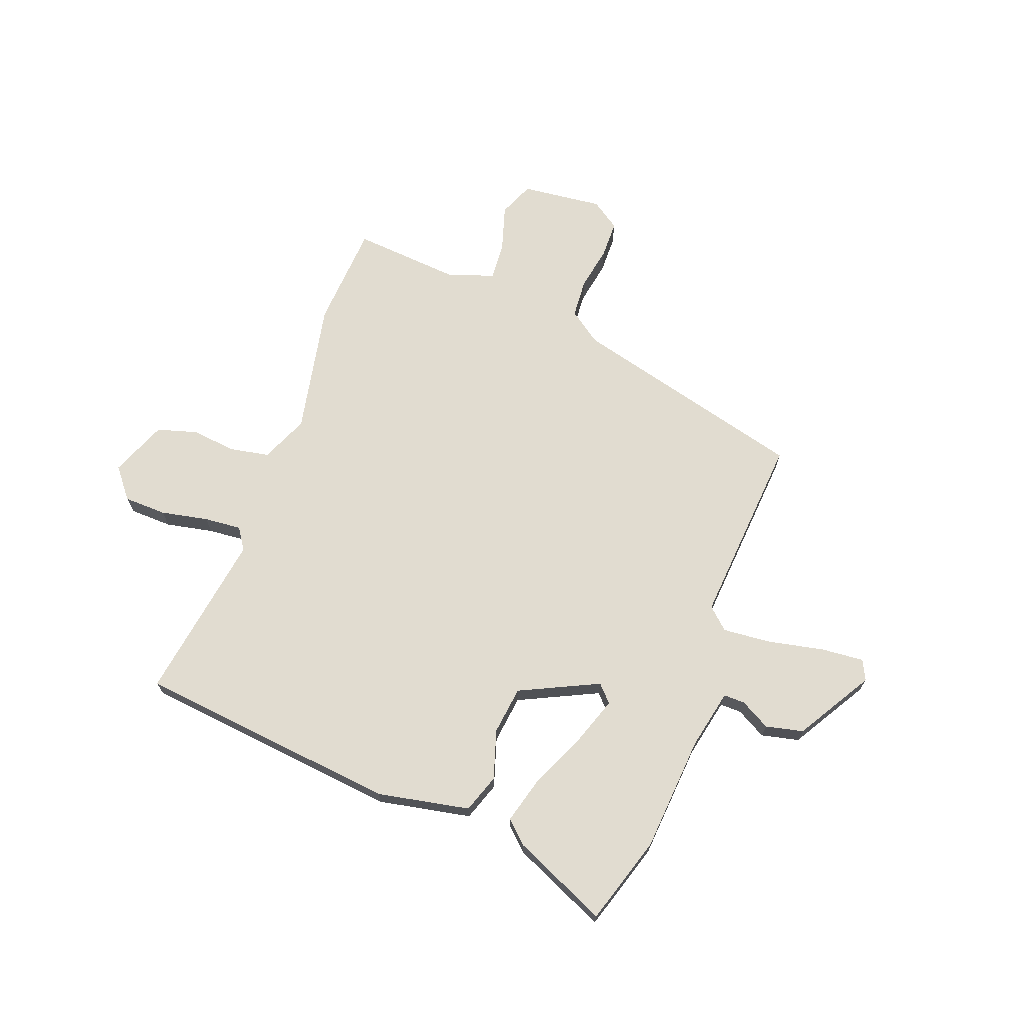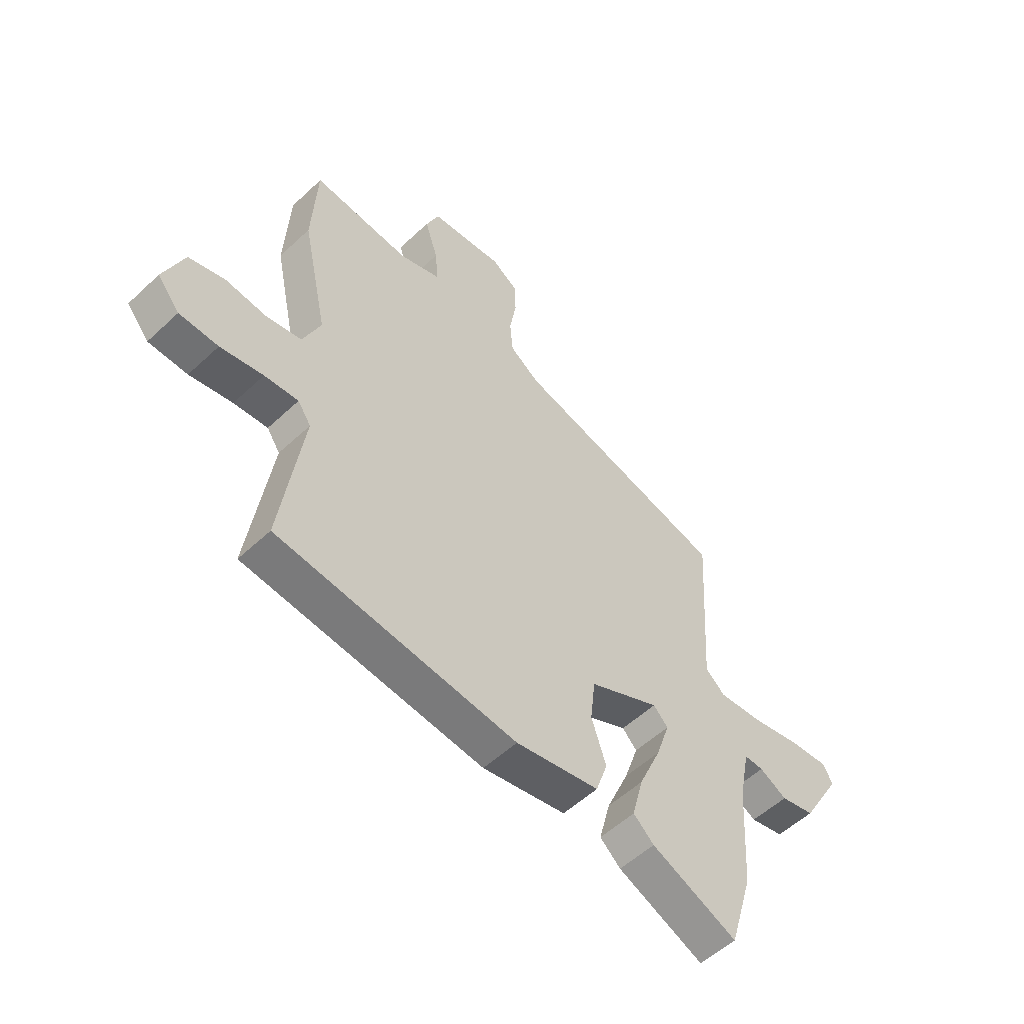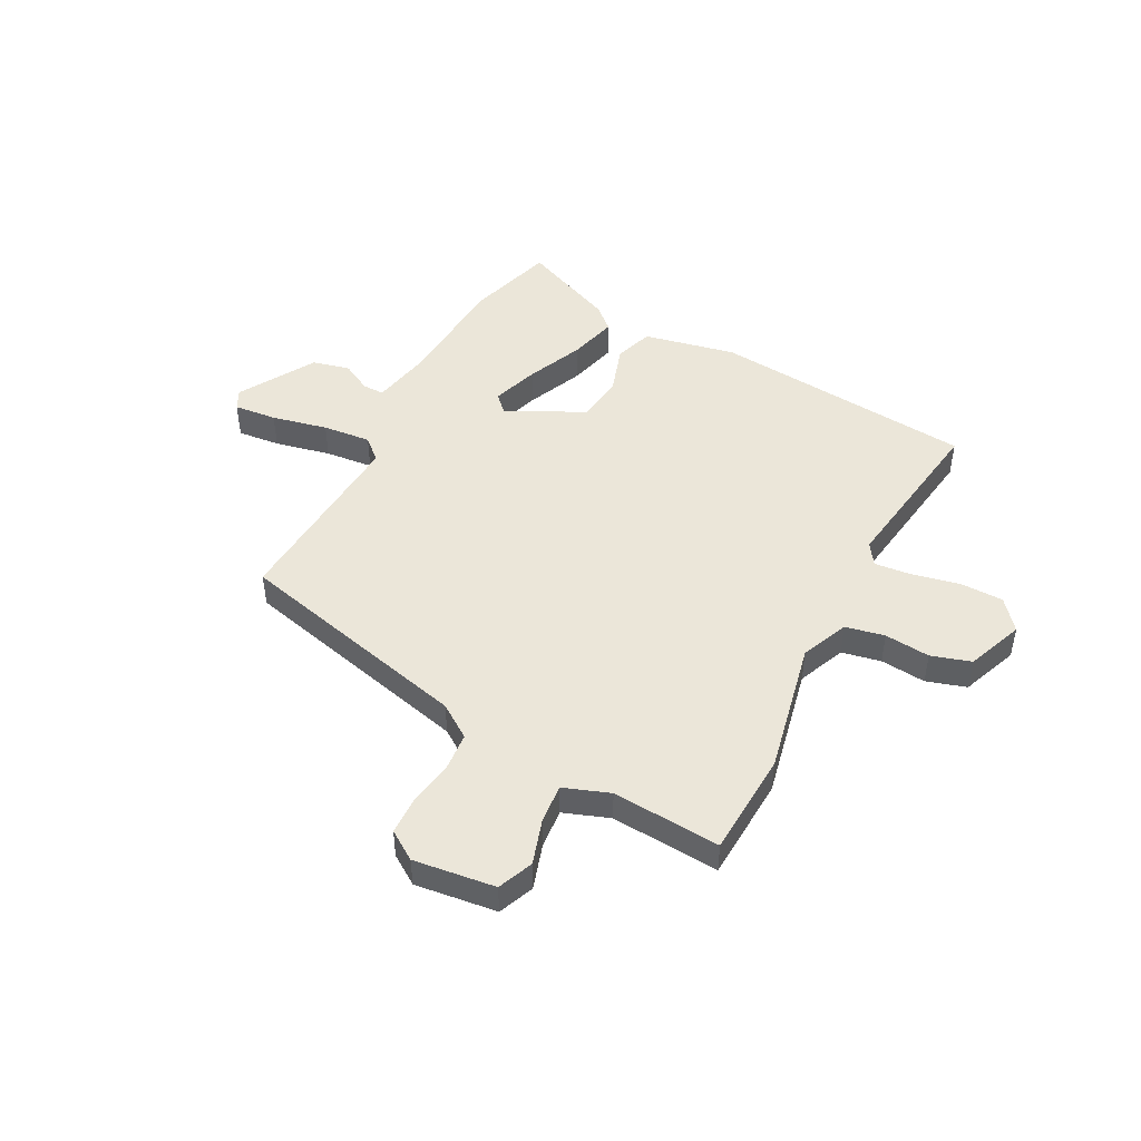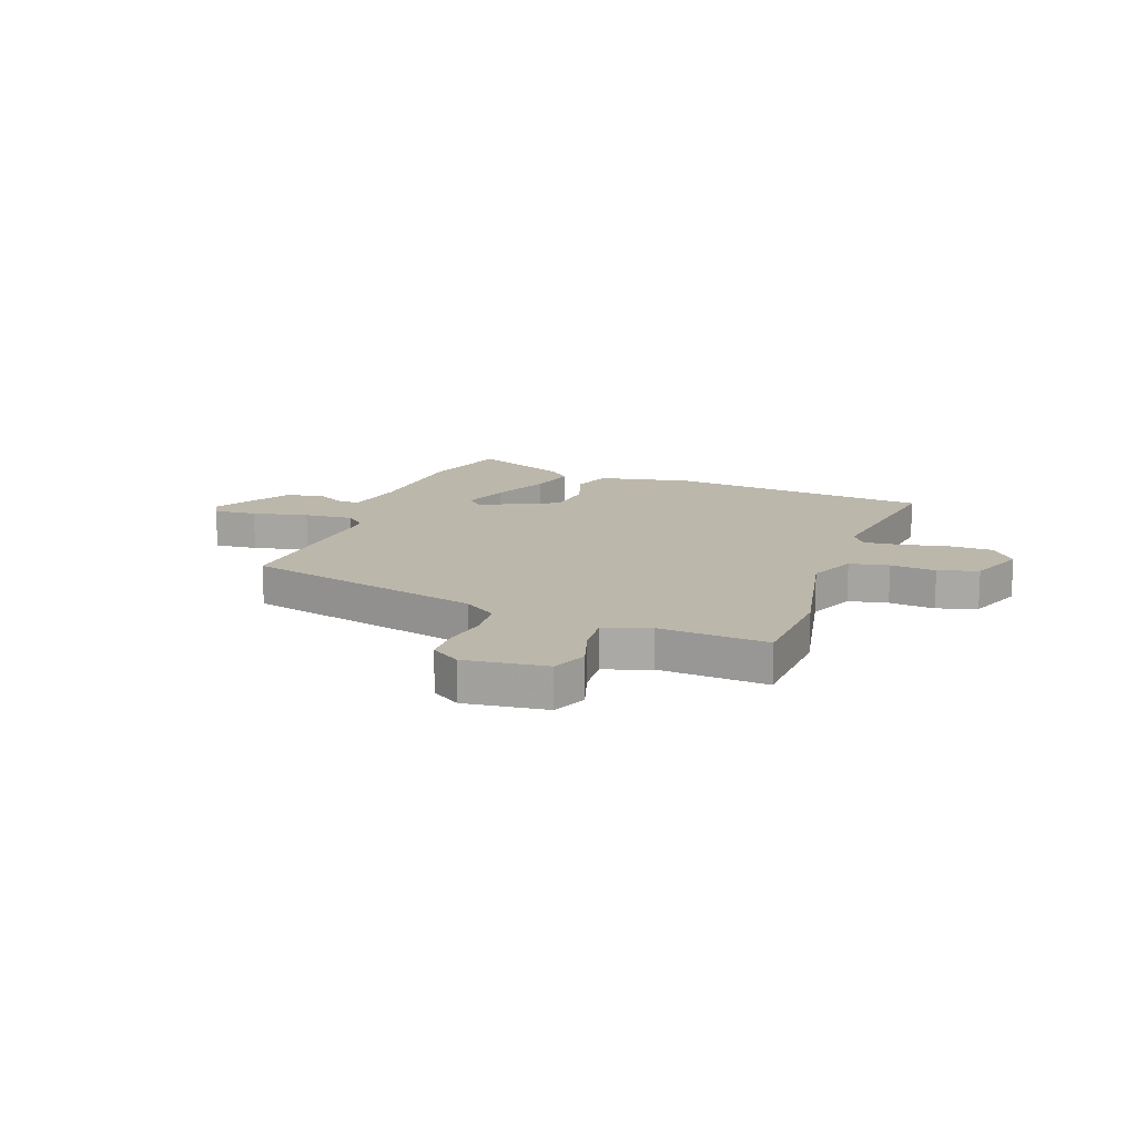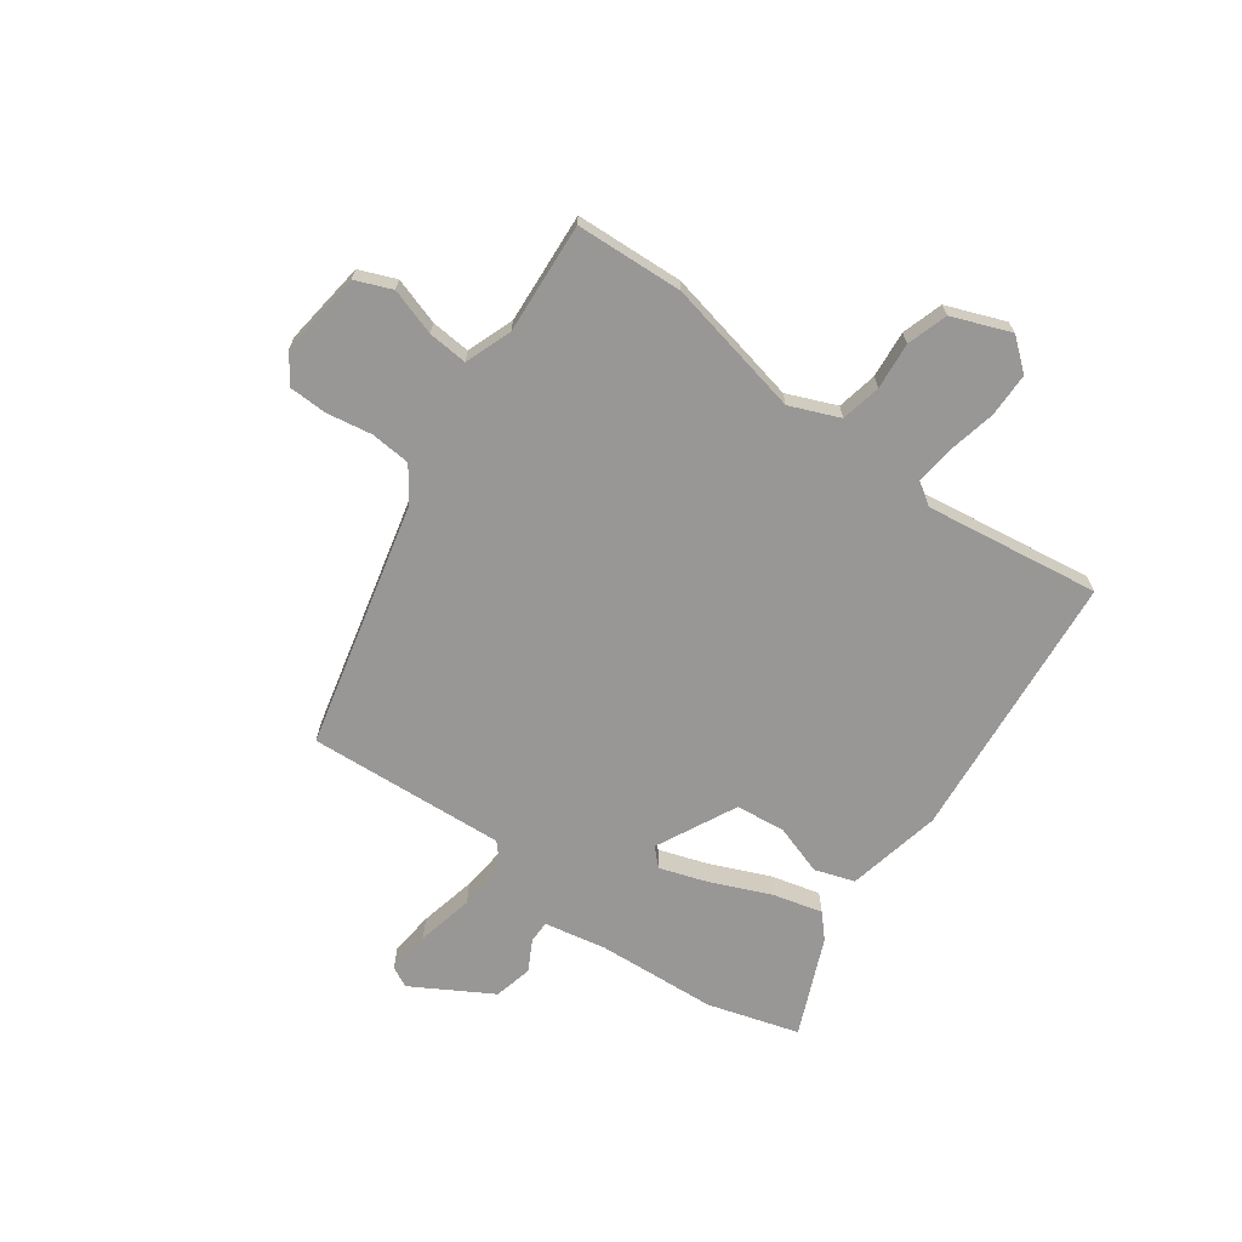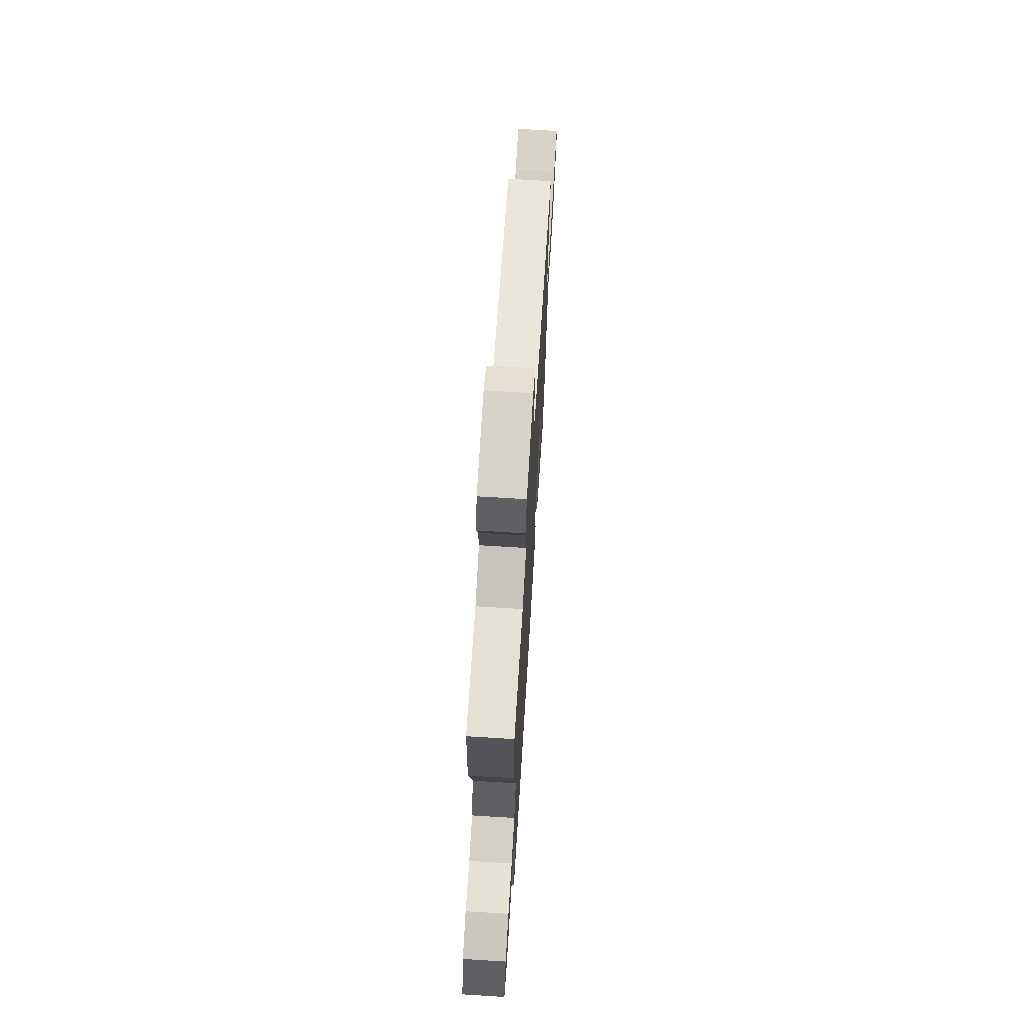
<metadata>
{"format":"obj","ext":"obj","renderer":"f3d","projection":"perspective","resolution":1024,"background":"white","views":[{"elev":69.4,"azim":-158.8,"up":"+Y"},{"elev":-54.8,"azim":134.6,"up":"+Z"},{"elev":47.3,"azim":27.7,"up":"+Y"},{"elev":14.5,"azim":20.3,"up":"+Y"},{"elev":-68.2,"azim":54.2,"up":"+Y"},{"elev":69.9,"azim":93.5,"up":"+Z"}]}
</metadata>
<code>
v -0.466 0.07 -0.614
v -0.515 0.07 -0.449
v -0.529 0.07 -0.231
v -0.551 0.07 -0.119
v -0.591 0.07 -0.119
v -0.647 0.07 -0.149
v -0.717 0.07 -0.132
v -0.8 0.07 0.011
v -0.781 0.07 0.048
v -0.701 0.07 0.04
v -0.597 0.07 0.017
v -0.507 0.07 0.008
v -0.467 0.07 0.044
v -0.49 0.07 0.403
v -0.046 0.07 0.511
v 0.016 0.07 0.554
v 0.022 0.07 0.627
v 0.008 0.07 0.71
v 0.01 0.07 0.78
v 0.064 0.07 0.816
v 0.216 0.07 0.797
v 0.243 0.07 0.731
v 0.216 0.07 0.646
v 0.21 0.07 0.574
v 0.295 0.07 0.543
v 0.497 0.07 0.557
v 0.507 0.07 0.362
v 0.454 0.07 0.113
v 0.491 0.07 0.024
v 0.564 0.07 0.009
v 0.649 0.07 0.017
v 0.723 0.07 -0.006
v 0.764 0.07 -0.112
v 0.718 0.07 -0.168
v 0.638 0.07 -0.169
v 0.55 0.07 -0.15
v 0.48 0.07 -0.143
v 0.453 0.07 -0.183
v 0.498 0.07 -0.5
v 0.007 0.07 -0.546
v -0.165 0.07 -0.51
v -0.189 0.07 -0.438
v -0.159 0.07 -0.347
v -0.169 0.07 -0.257
v -0.315 0.07 -0.185
v -0.345 0.07 -0.216
v -0.316 0.07 -0.303
v -0.27 0.07 -0.41
v -0.247 0.07 -0.5
v -0.289 0.07 -0.538
v -0.466 0 -0.614
v -0.515 0 -0.449
v -0.529 0 -0.231
v -0.551 0 -0.119
v -0.591 0 -0.119
v -0.647 0 -0.149
v -0.717 0 -0.132
v -0.8 0 0.011
v -0.781 0 0.048
v -0.701 0 0.04
v -0.597 0 0.017
v -0.507 0 0.008
v -0.467 0 0.044
v -0.49 0 0.403
v -0.046 0 0.511
v 0.016 0 0.554
v 0.022 0 0.627
v 0.008 0 0.71
v 0.01 0 0.78
v 0.064 0 0.816
v 0.216 0 0.797
v 0.243 0 0.731
v 0.216 0 0.646
v 0.21 0 0.574
v 0.295 0 0.543
v 0.497 0 0.557
v 0.507 0 0.362
v 0.454 0 0.113
v 0.491 0 0.024
v 0.564 0 0.009
v 0.649 0 0.017
v 0.723 0 -0.006
v 0.764 0 -0.112
v 0.718 0 -0.168
v 0.638 0 -0.169
v 0.55 0 -0.15
v 0.48 0 -0.143
v 0.453 0 -0.183
v 0.498 0 -0.5
v 0.007 0 -0.546
v -0.165 0 -0.51
v -0.189 0 -0.438
v -0.159 0 -0.347
v -0.169 0 -0.257
v -0.315 0 -0.185
v -0.345 0 -0.216
v -0.316 0 -0.303
v -0.27 0 -0.41
v -0.247 0 -0.5
v -0.289 0 -0.538
f 47 48 49 50
f 46 47 50 1
f 40 41 42 43
f 38 39 40 43
f 37 38 43 44
f 33 34 35 36
f 33 36 37
f 30 31 32 33
f 29 30 33 37
f 28 29 37 44
f 25 26 27 28
f 24 25 28 44
f 20 21 22 23
f 17 18 19 20
f 16 17 20 23
f 15 16 23 24
f 13 14 15
f 8 9 10 11
f 8 11 12
f 5 6 7 8
f 4 5 8 12
f 3 4 12 13
f 46 1 2 3
f 45 46 3 13
f 24 44 45
f 13 15 24 45
f 100 99 98 97
f 51 100 97 96
f 93 92 91 90
f 93 90 89 88
f 94 93 88 87
f 86 85 84 83
f 87 86 83
f 83 82 81 80
f 87 83 80 79
f 94 87 79 78
f 78 77 76 75
f 94 78 75 74
f 73 72 71 70
f 70 69 68 67
f 73 70 67 66
f 74 73 66 65
f 65 64 63
f 61 60 59 58
f 62 61 58
f 58 57 56 55
f 62 58 55 54
f 63 62 54 53
f 53 52 51 96
f 63 53 96 95
f 95 94 74
f 95 74 65 63
f 1 51 52 2
f 2 52 53 3
f 3 53 54 4
f 4 54 55 5
f 5 55 56 6
f 6 56 57 7
f 7 57 58 8
f 8 58 59 9
f 9 59 60 10
f 10 60 61 11
f 11 61 62 12
f 12 62 63 13
f 13 63 64 14
f 14 64 65 15
f 15 65 66 16
f 16 66 67 17
f 17 67 68 18
f 18 68 69 19
f 19 69 70 20
f 20 70 71 21
f 21 71 72 22
f 22 72 73 23
f 23 73 74 24
f 24 74 75 25
f 25 75 76 26
f 26 76 77 27
f 27 77 78 28
f 28 78 79 29
f 29 79 80 30
f 30 80 81 31
f 31 81 82 32
f 32 82 83 33
f 33 83 84 34
f 34 84 85 35
f 35 85 86 36
f 36 86 87 37
f 37 87 88 38
f 38 88 89 39
f 39 89 90 40
f 40 90 91 41
f 41 91 92 42
f 42 92 93 43
f 43 93 94 44
f 44 94 95 45
f 45 95 96 46
f 46 96 97 47
f 47 97 98 48
f 48 98 99 49
f 49 99 100 50
f 50 100 51 1

</code>
